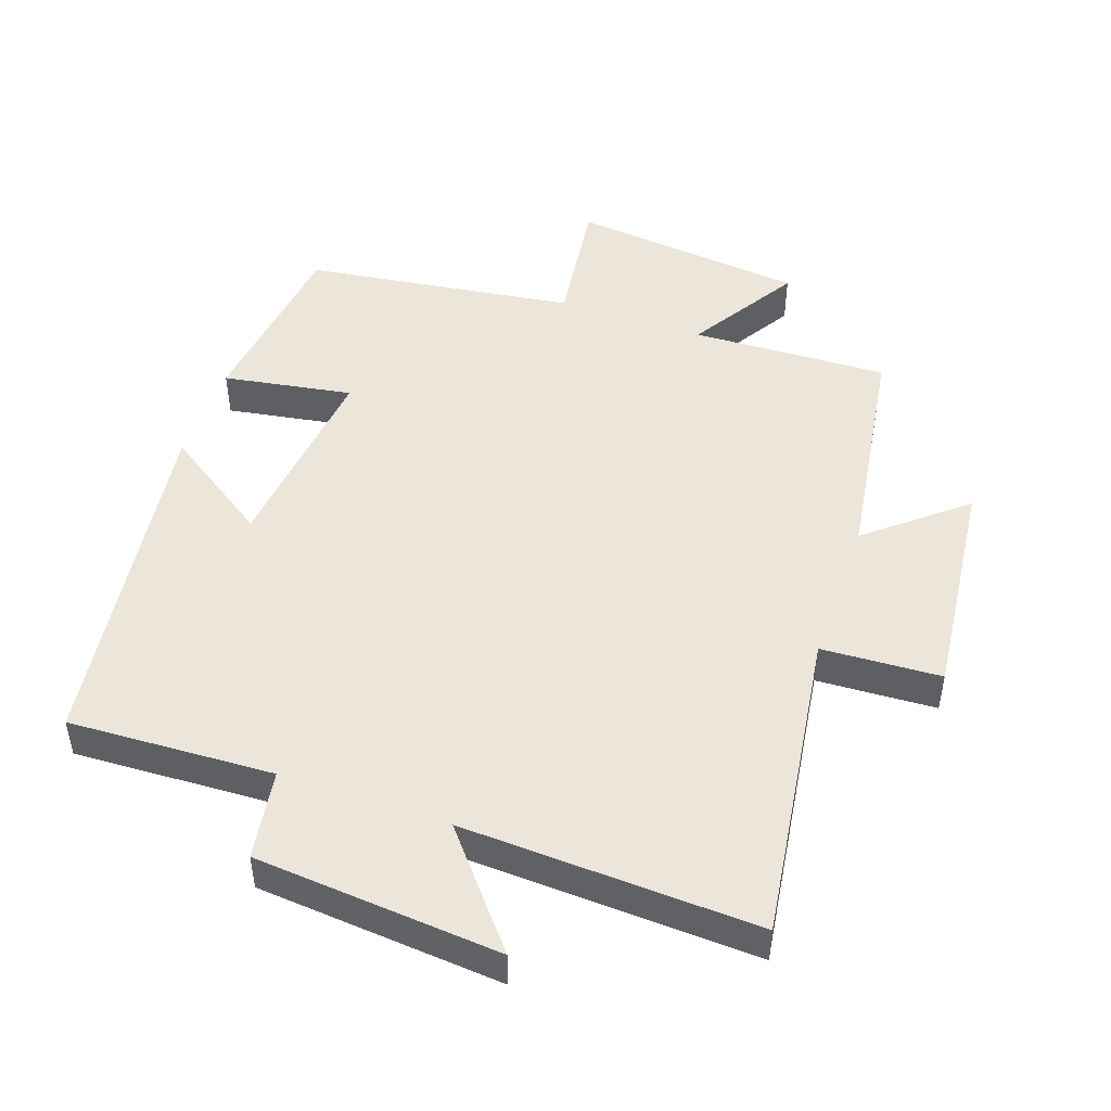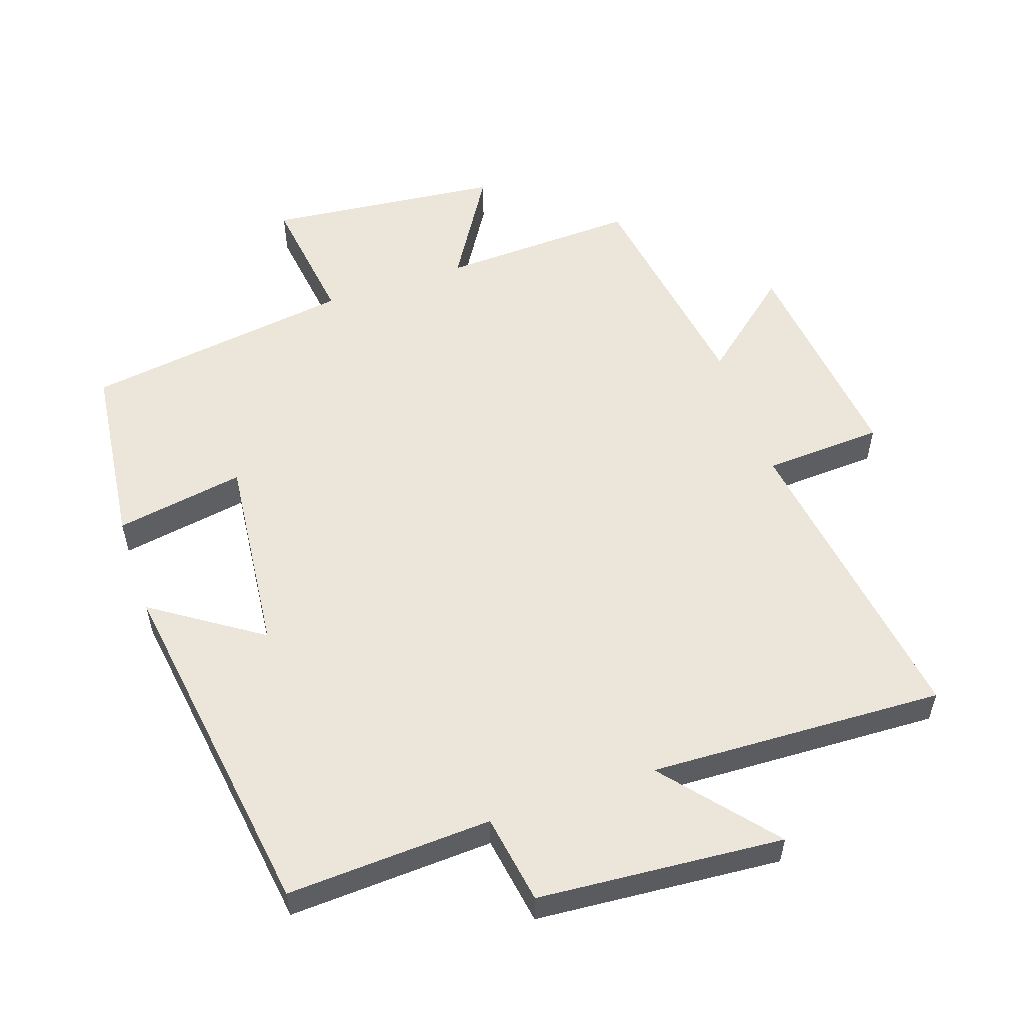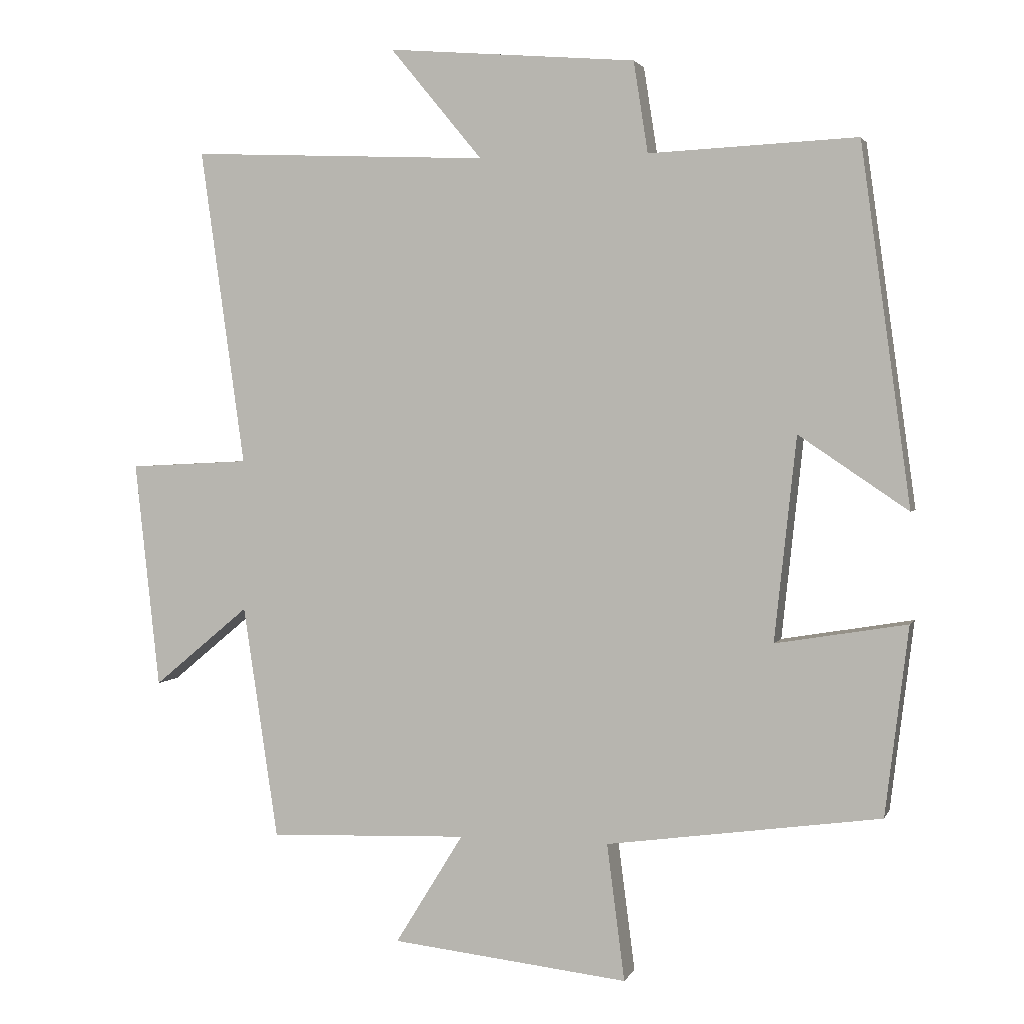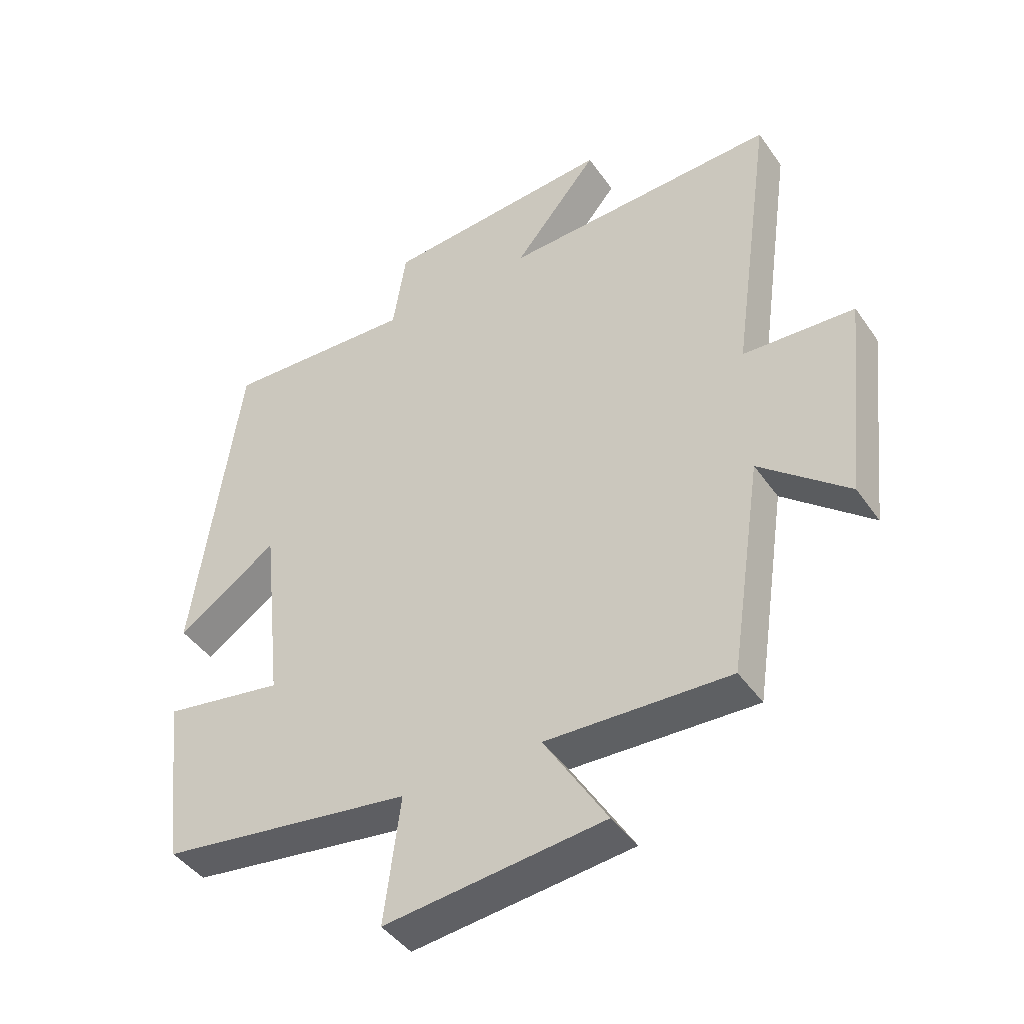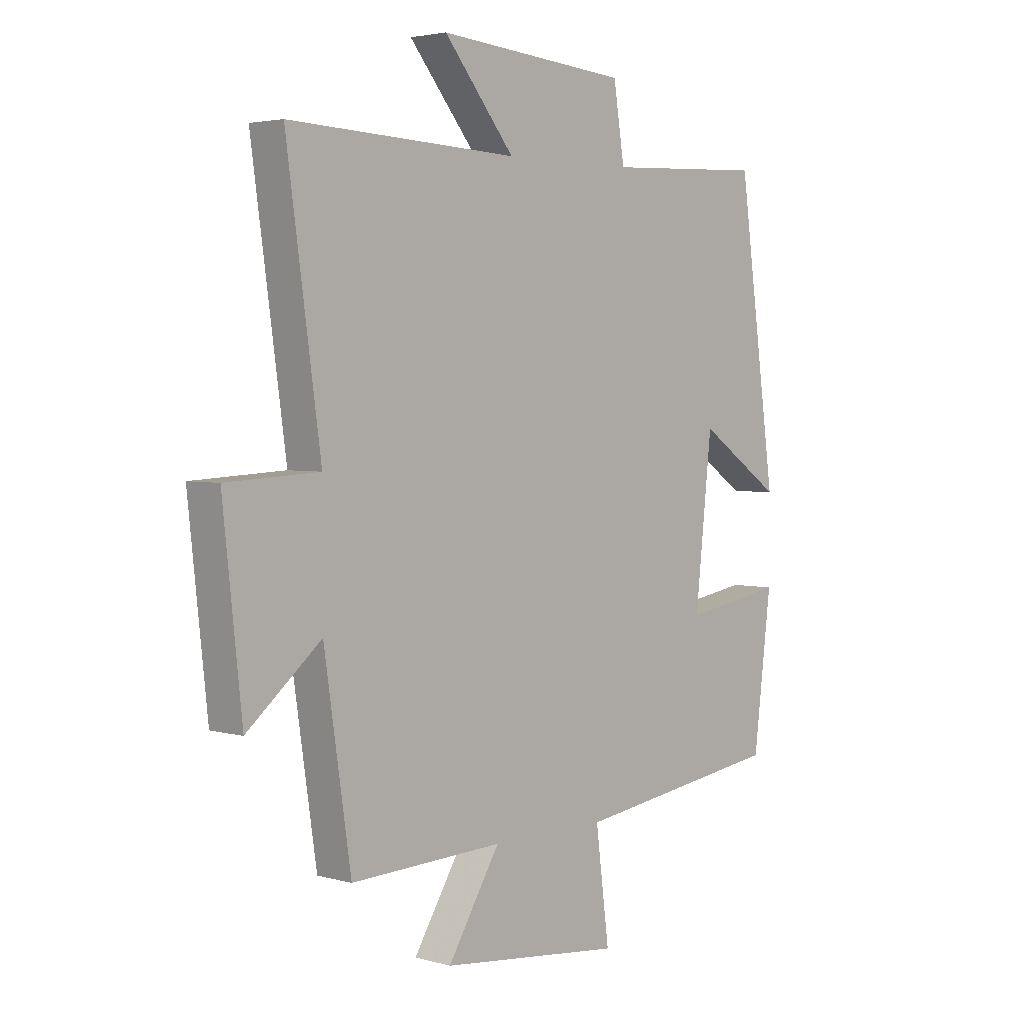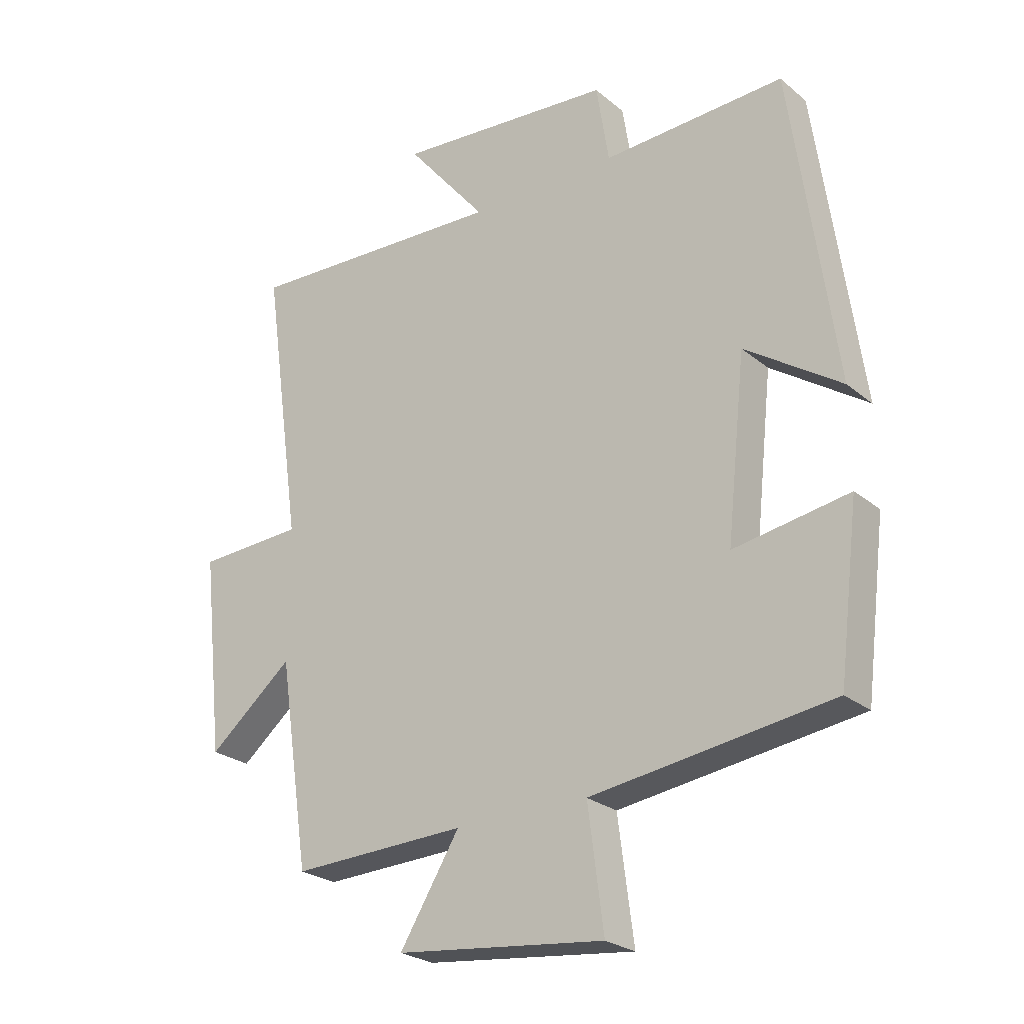
<metadata>
{"format":"obj","ext":"obj","renderer":"f3d","projection":"perspective","resolution":1024,"background":"white","views":[{"elev":48.2,"azim":19.2,"up":"+Y"},{"elev":55.2,"azim":-19.0,"up":"+Y"},{"elev":2.5,"azim":-164.6,"up":"+Z"},{"elev":-43.5,"azim":32.3,"up":"+Z"},{"elev":3.4,"azim":132.9,"up":"+Z"},{"elev":-25.0,"azim":-142.6,"up":"+Z"}]}
</metadata>
<code>
v -0.427 0.07 0.514
v -0.123 0.07 0.5
v -0.102 0.07 0.633
v 0.262 0.07 0.663
v 0.127 0.07 0.5
v 0.565 0.07 0.519
v 0.5 0.07 0.055
v 0.677 0.07 0.046
v 0.641 0.07 -0.286
v 0.5 0.07 -0.169
v 0.449 0.07 -0.511
v 0.157 0.07 -0.5
v 0.257 0.07 -0.662
v -0.091 0.07 -0.7
v -0.065 0.07 -0.5
v -0.466 0.07 -0.444
v -0.5 0.07 -0.168
v -0.308 0.07 -0.2
v -0.34 0.07 0.098
v -0.5 0.07 -0.01
v -0.427 0 0.514
v -0.123 0 0.5
v -0.102 0 0.633
v 0.262 0 0.663
v 0.127 0 0.5
v 0.565 0 0.519
v 0.5 0 0.055
v 0.677 0 0.046
v 0.641 0 -0.286
v 0.5 0 -0.169
v 0.449 0 -0.511
v 0.157 0 -0.5
v 0.257 0 -0.662
v -0.091 0 -0.7
v -0.065 0 -0.5
v -0.466 0 -0.444
v -0.5 0 -0.168
v -0.308 0 -0.2
v -0.34 0 0.098
v -0.5 0 -0.01
f 19 20 1 2
f 18 19 2
f 15 16 17 18
f 15 18 2
f 12 13 14 15
f 12 15 2 3
f 10 11 12 3
f 7 8 9 10
f 7 10 3
f 5 6 7
f 5 7 3
f 3 4 5
f 22 21 40 39
f 22 39 38
f 38 37 36 35
f 22 38 35
f 35 34 33 32
f 23 22 35 32
f 23 32 31 30
f 30 29 28 27
f 23 30 27
f 27 26 25
f 23 27 25
f 25 24 23
f 1 21 22 2
f 2 22 23 3
f 3 23 24 4
f 4 24 25 5
f 5 25 26 6
f 6 26 27 7
f 7 27 28 8
f 8 28 29 9
f 9 29 30 10
f 10 30 31 11
f 11 31 32 12
f 12 32 33 13
f 13 33 34 14
f 14 34 35 15
f 15 35 36 16
f 16 36 37 17
f 17 37 38 18
f 18 38 39 19
f 19 39 40 20
f 20 40 21 1

</code>
